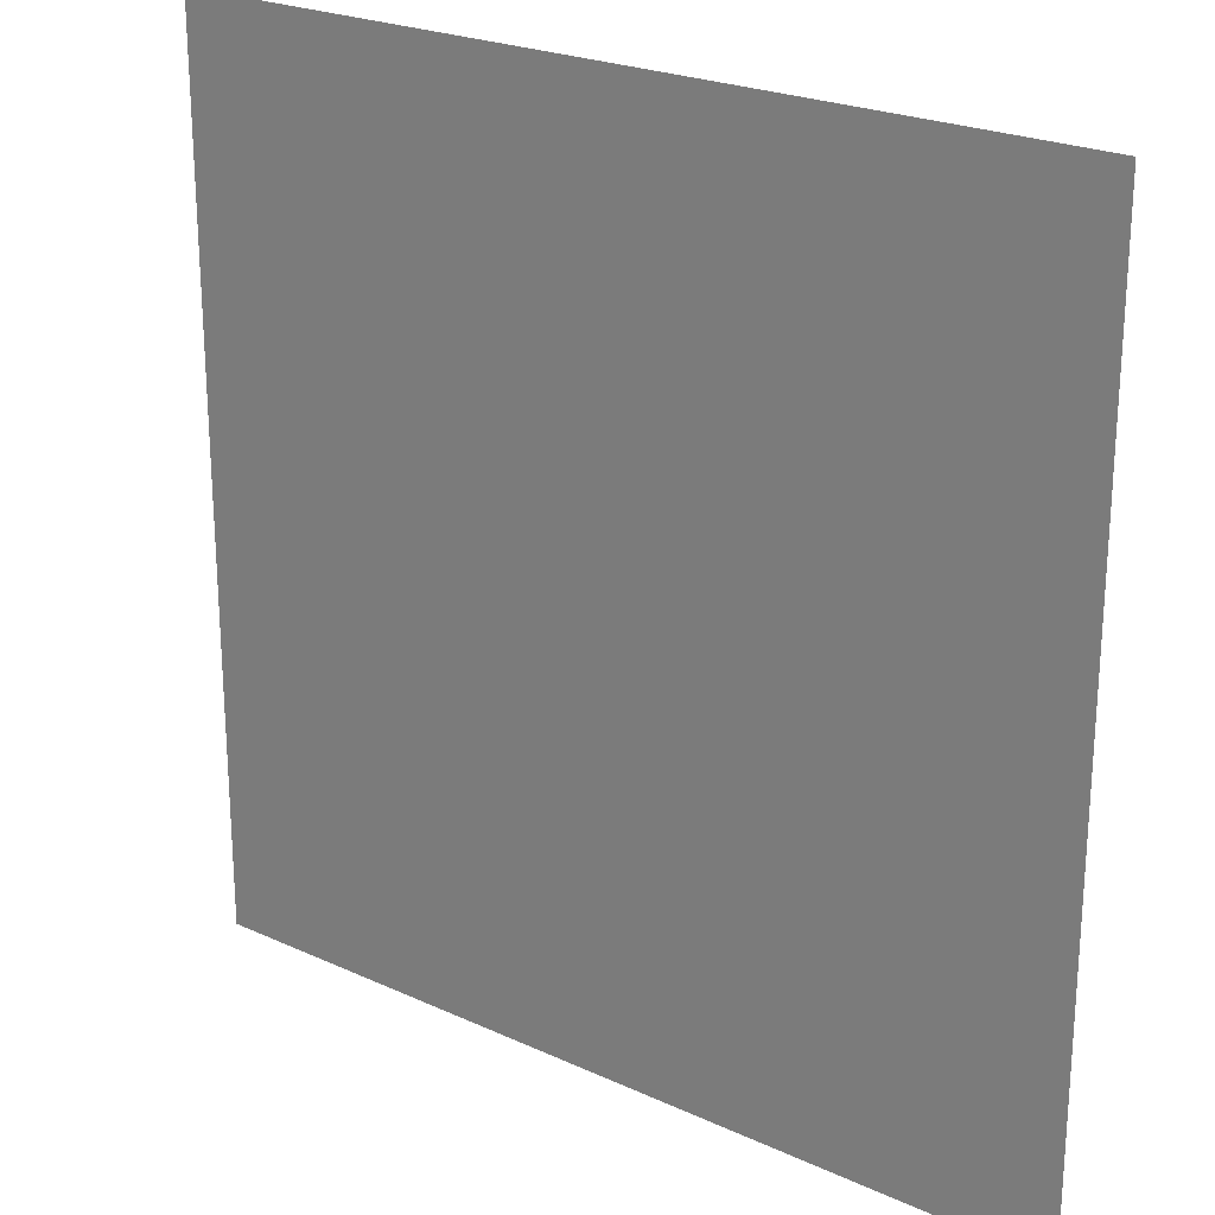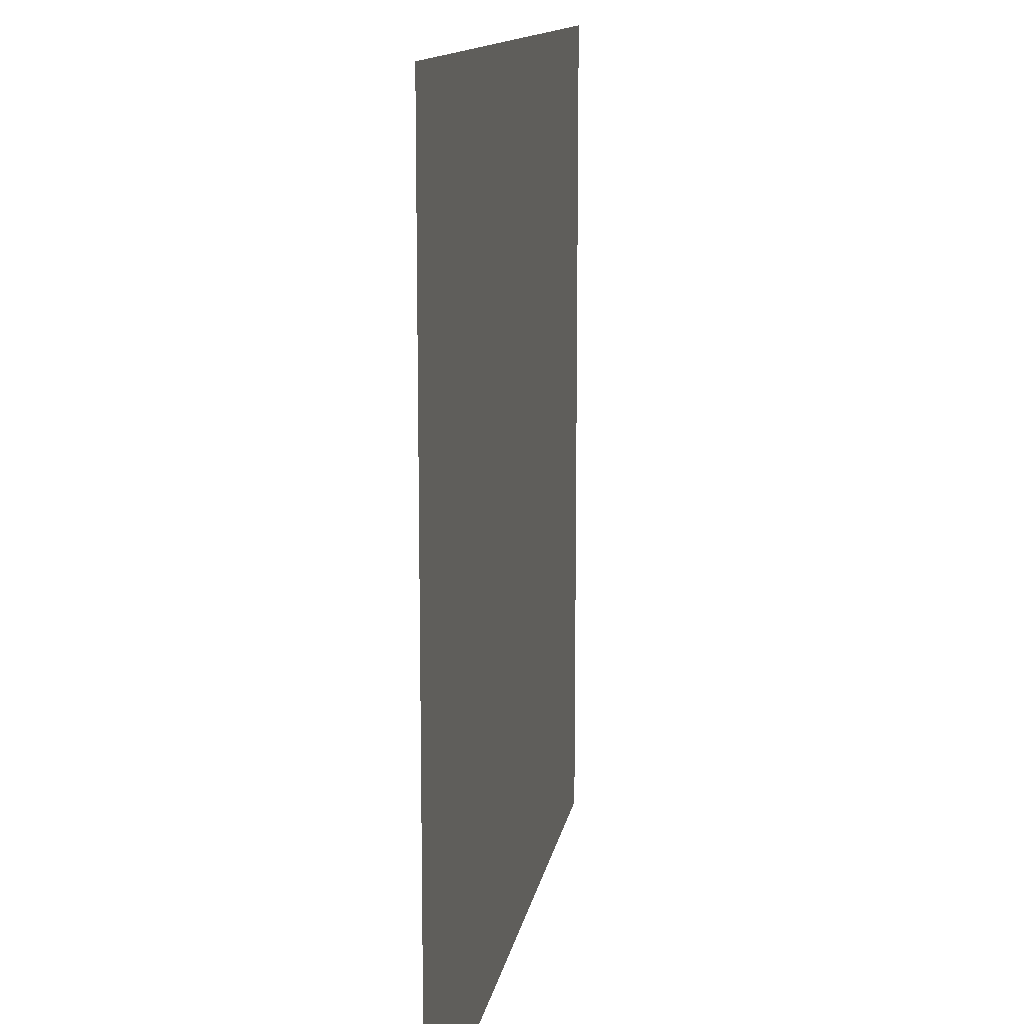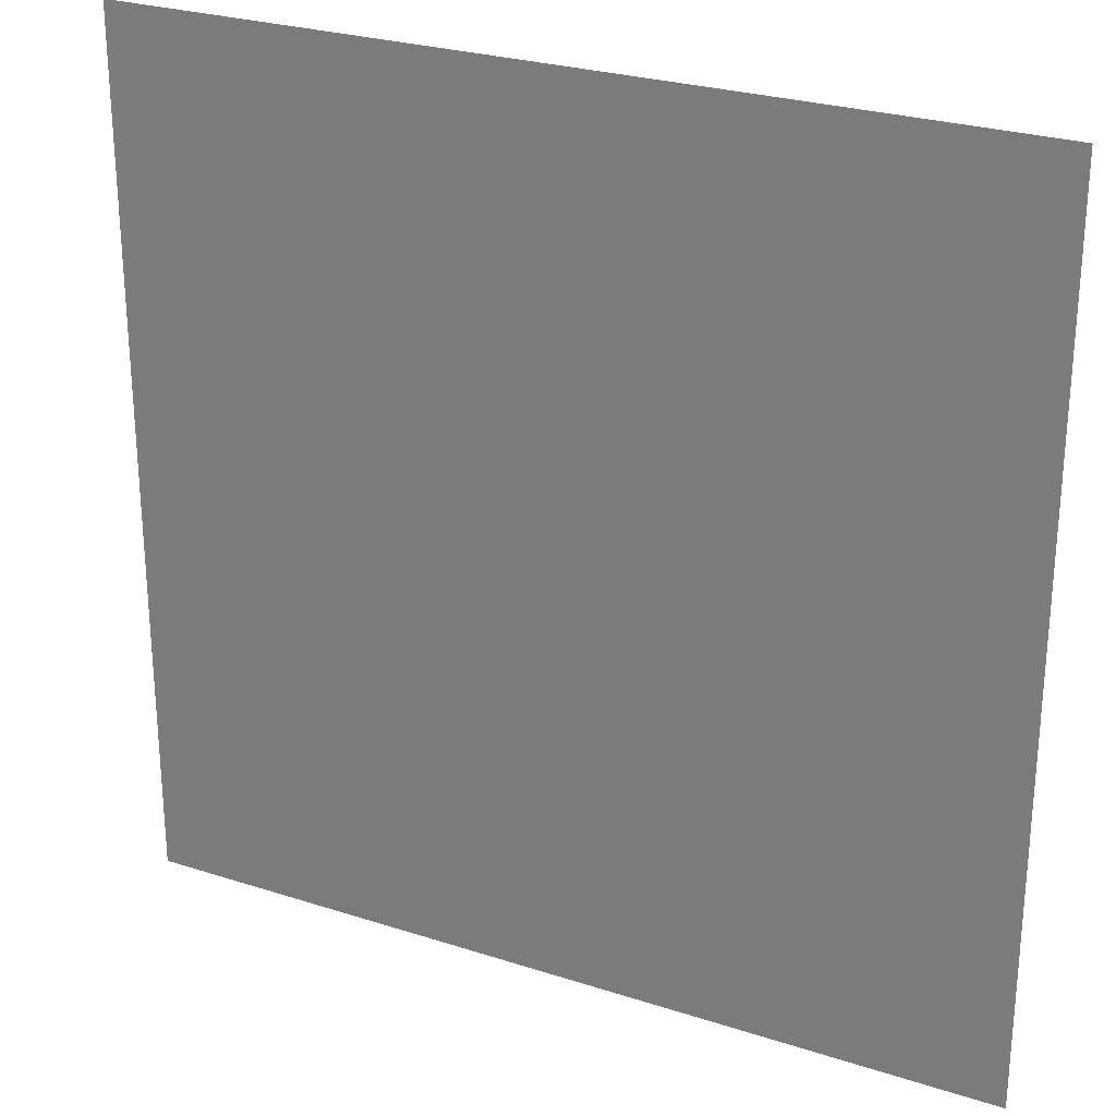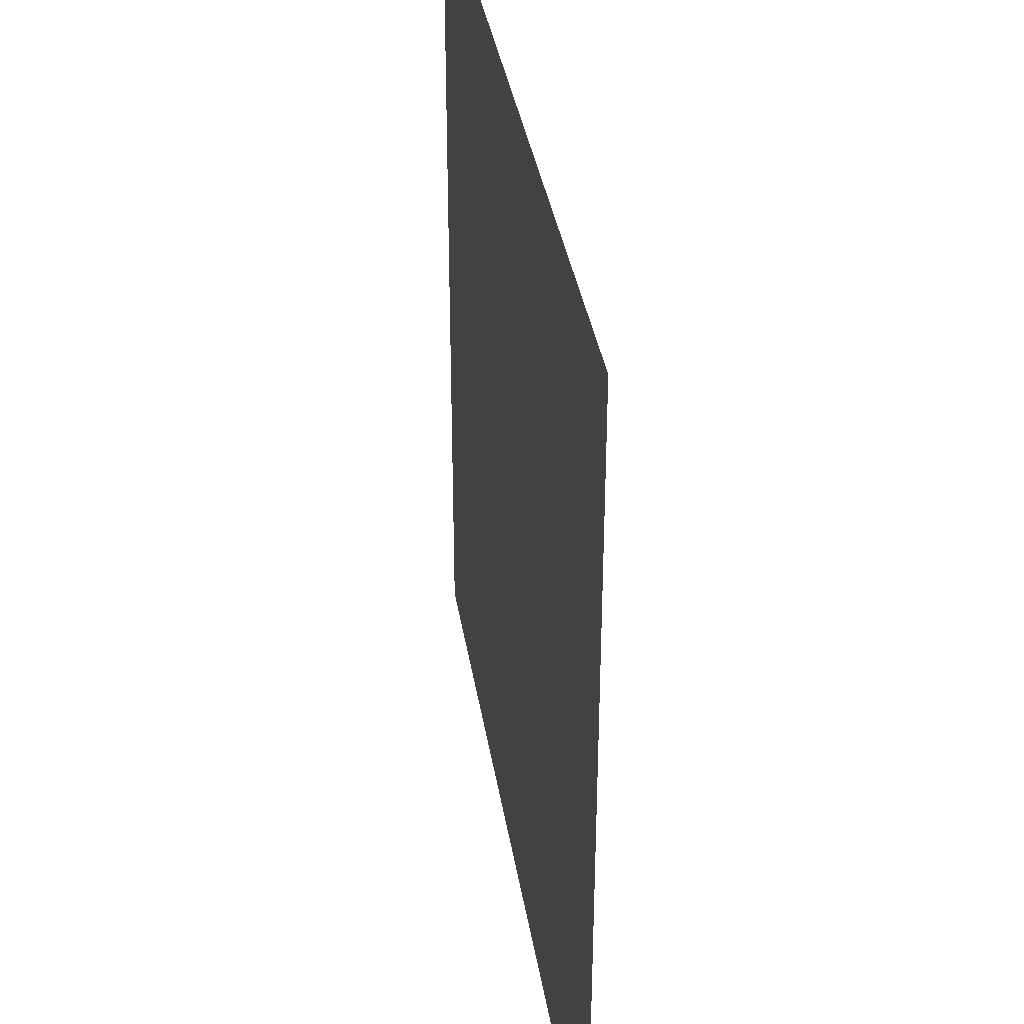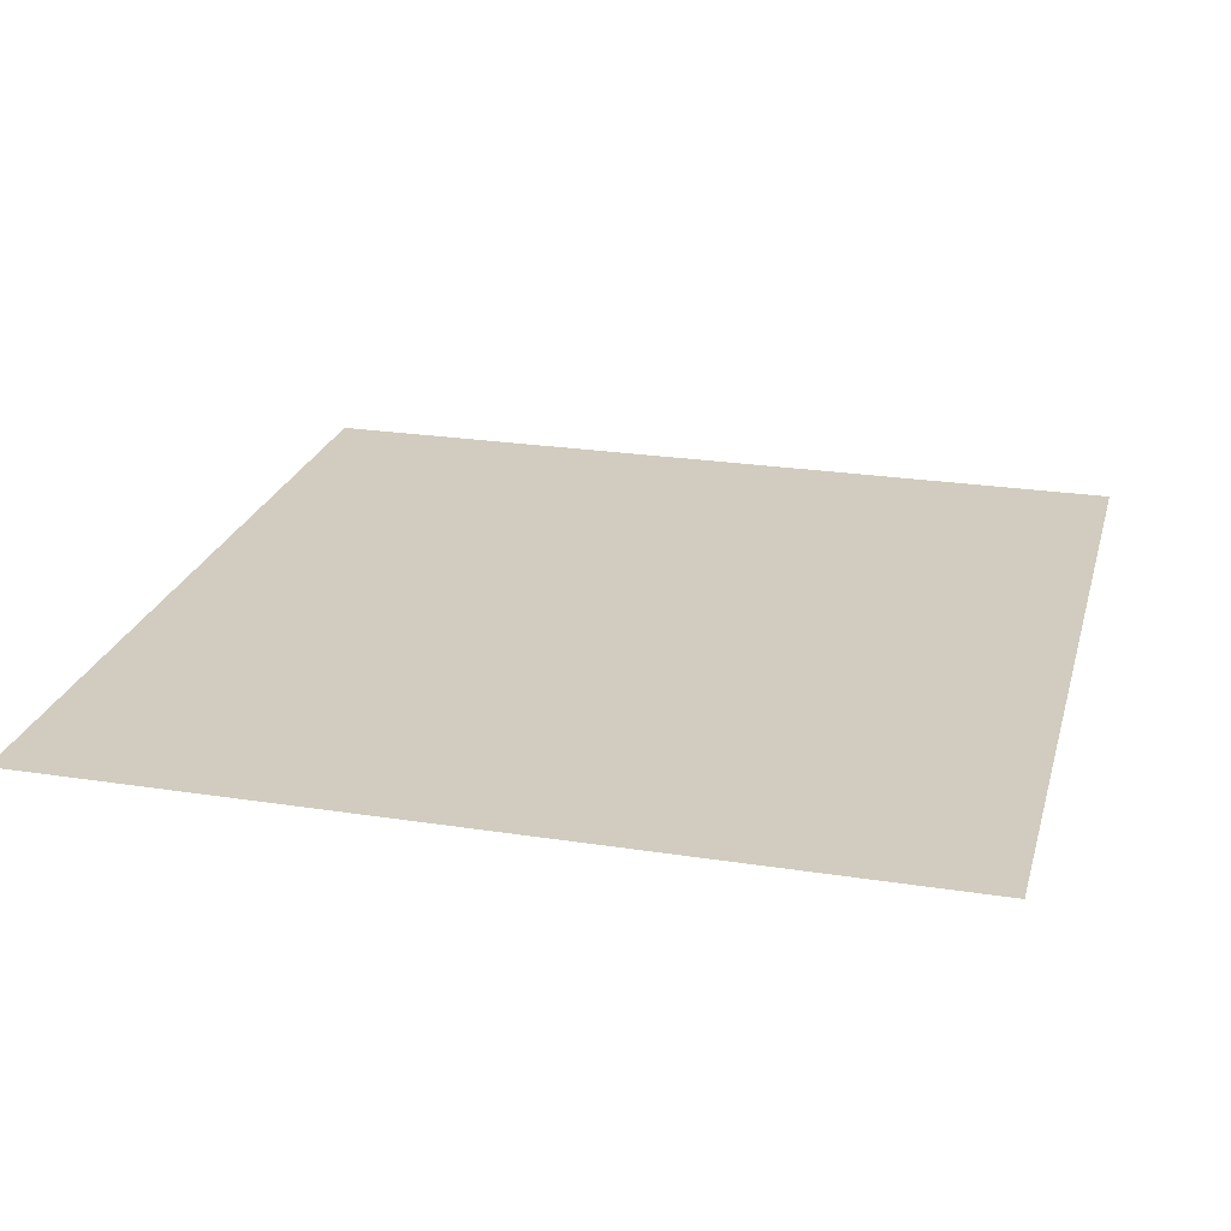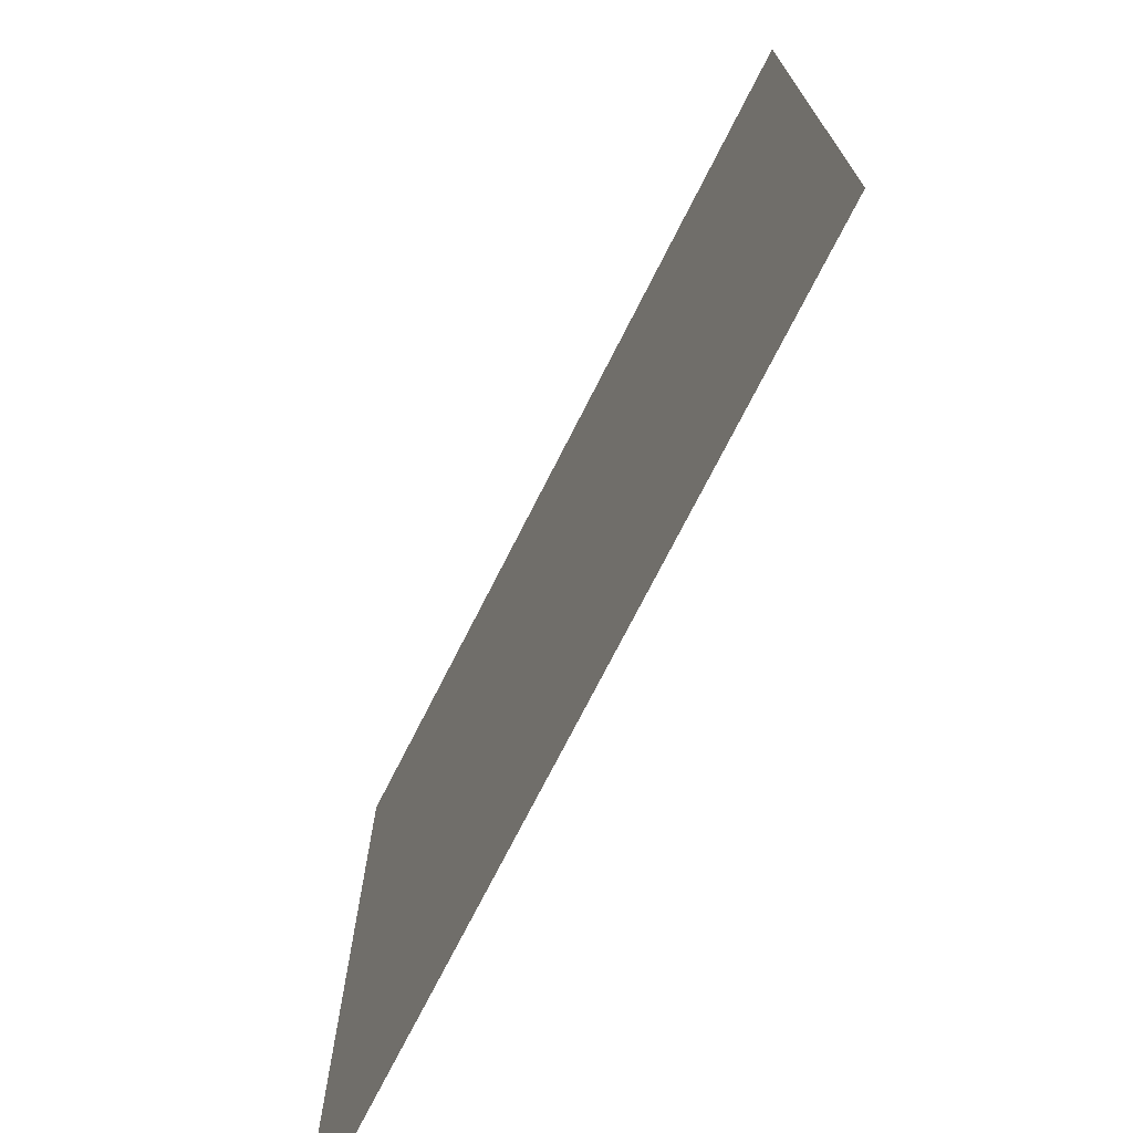
<metadata>
{"format":"obj","ext":"obj","renderer":"f3d","projection":"perspective","resolution":1024,"background":"white","views":[{"elev":23.4,"azim":-142.3,"up":"+Z"},{"elev":12.6,"azim":99.4,"up":"+Z"},{"elev":26.6,"azim":-153.1,"up":"+Z"},{"elev":36.3,"azim":-98.9,"up":"+Z"},{"elev":24.1,"azim":14.5,"up":"+Y"},{"elev":-73.6,"azim":-116.9,"up":"+Z"}]}
</metadata>
<code>
o Cube.001
v -25.1 25.1 25.1
v -25.1 25.1 -25.1
v 25.1 25.1 -25.1
v 25.1 25.1 25.1
f 2 3 4
f 1 2 4

</code>
